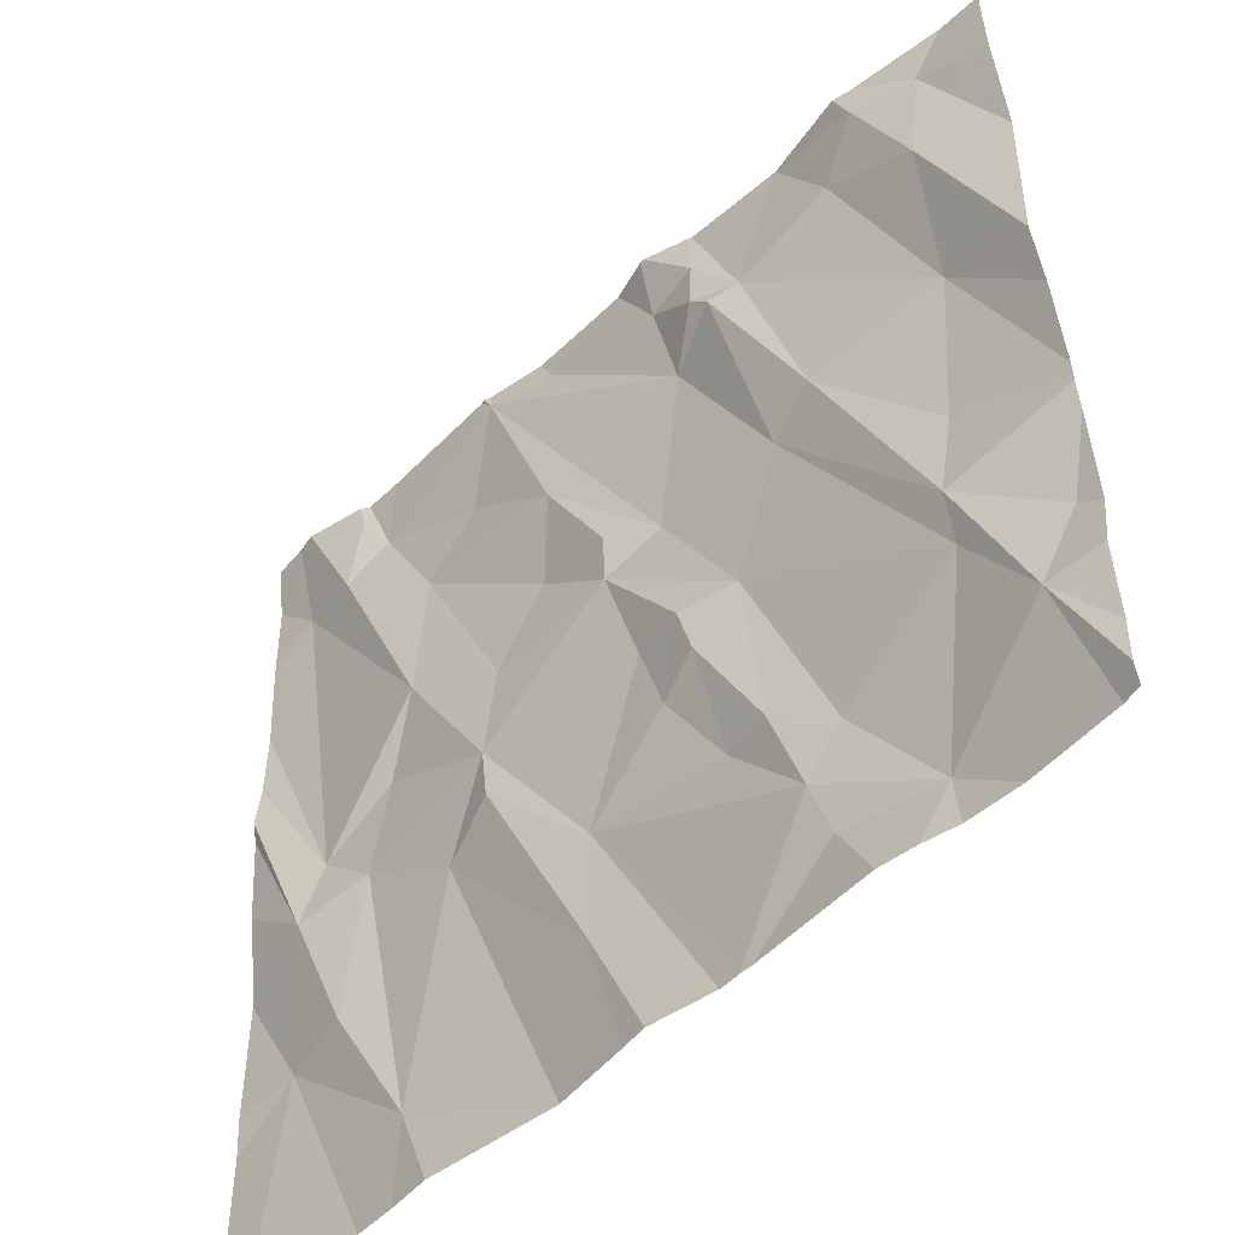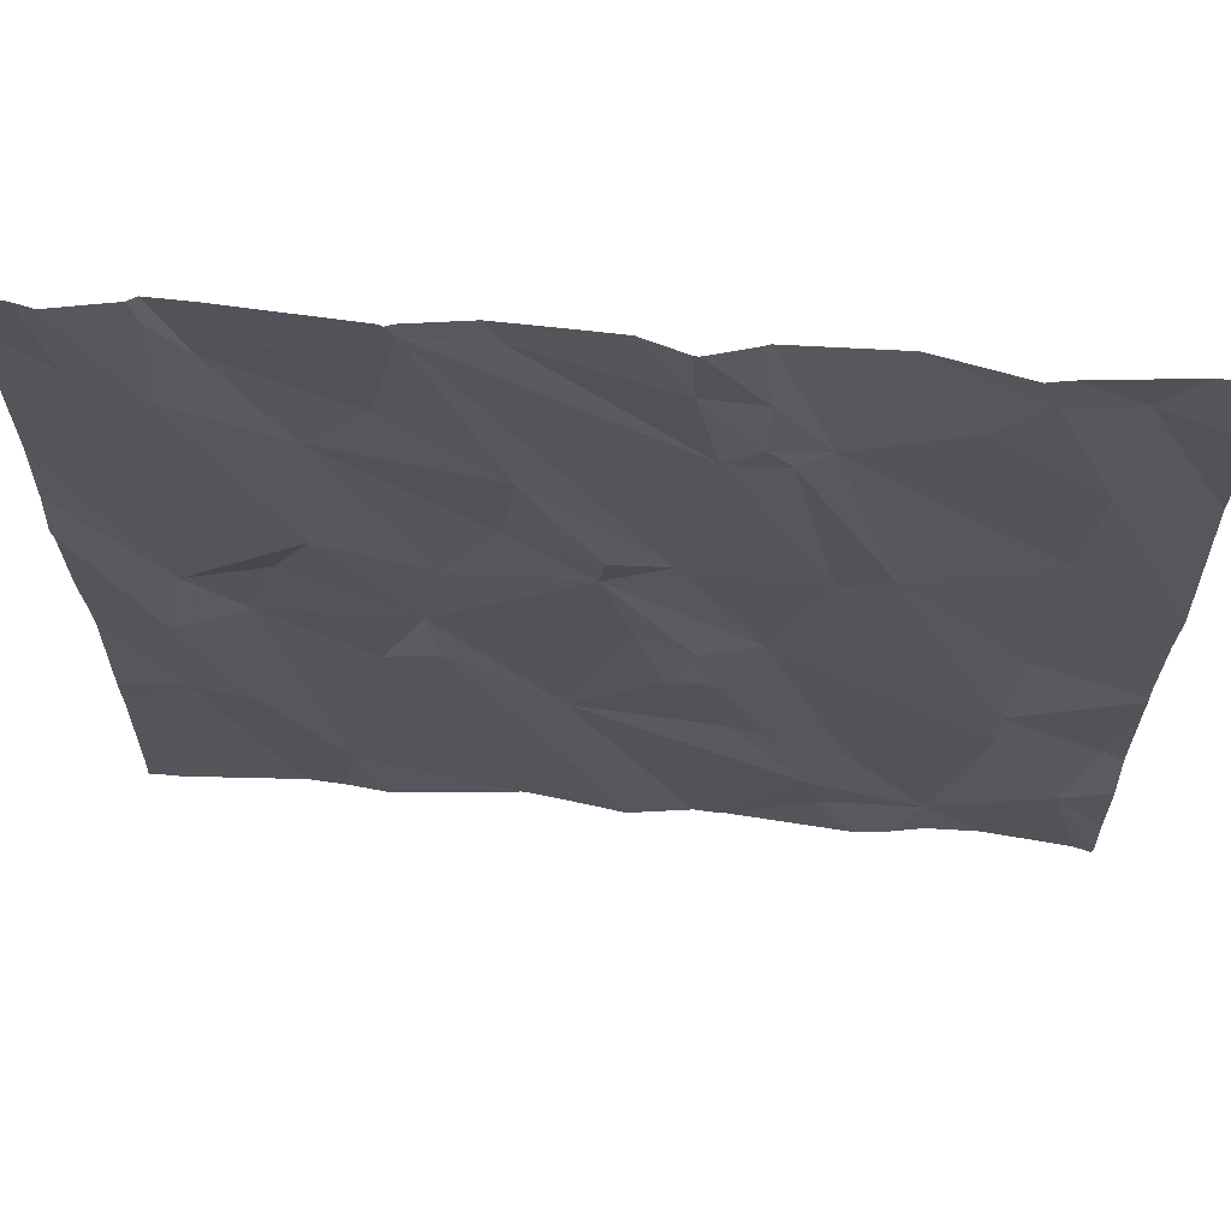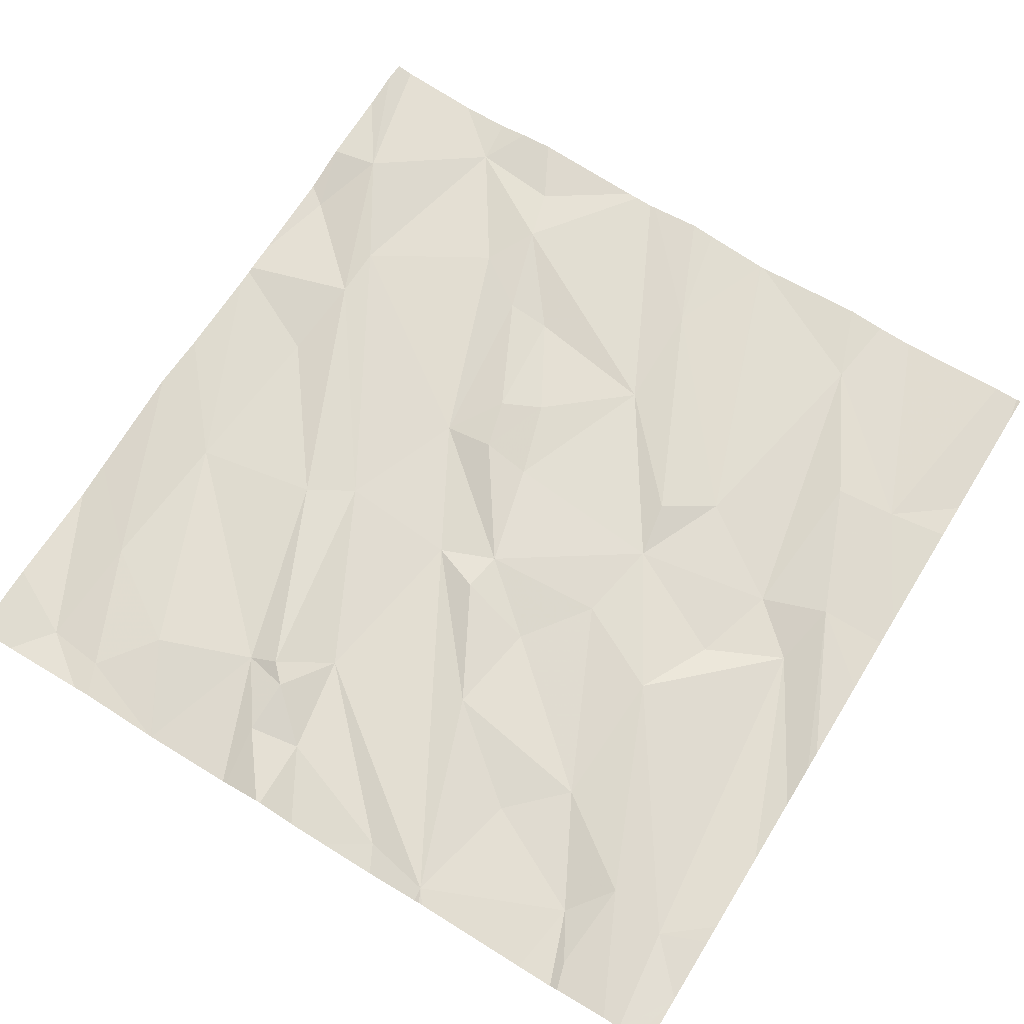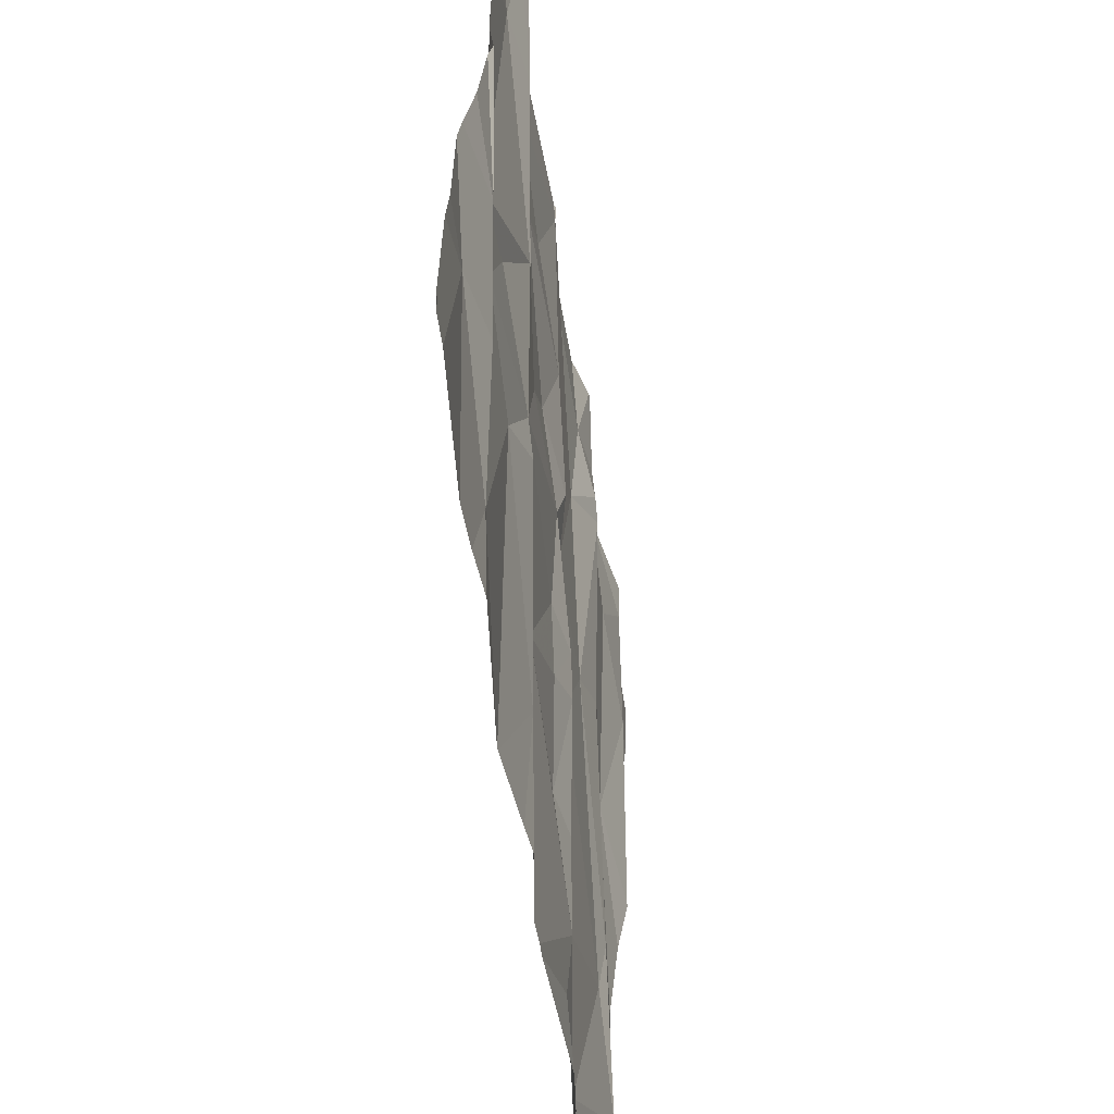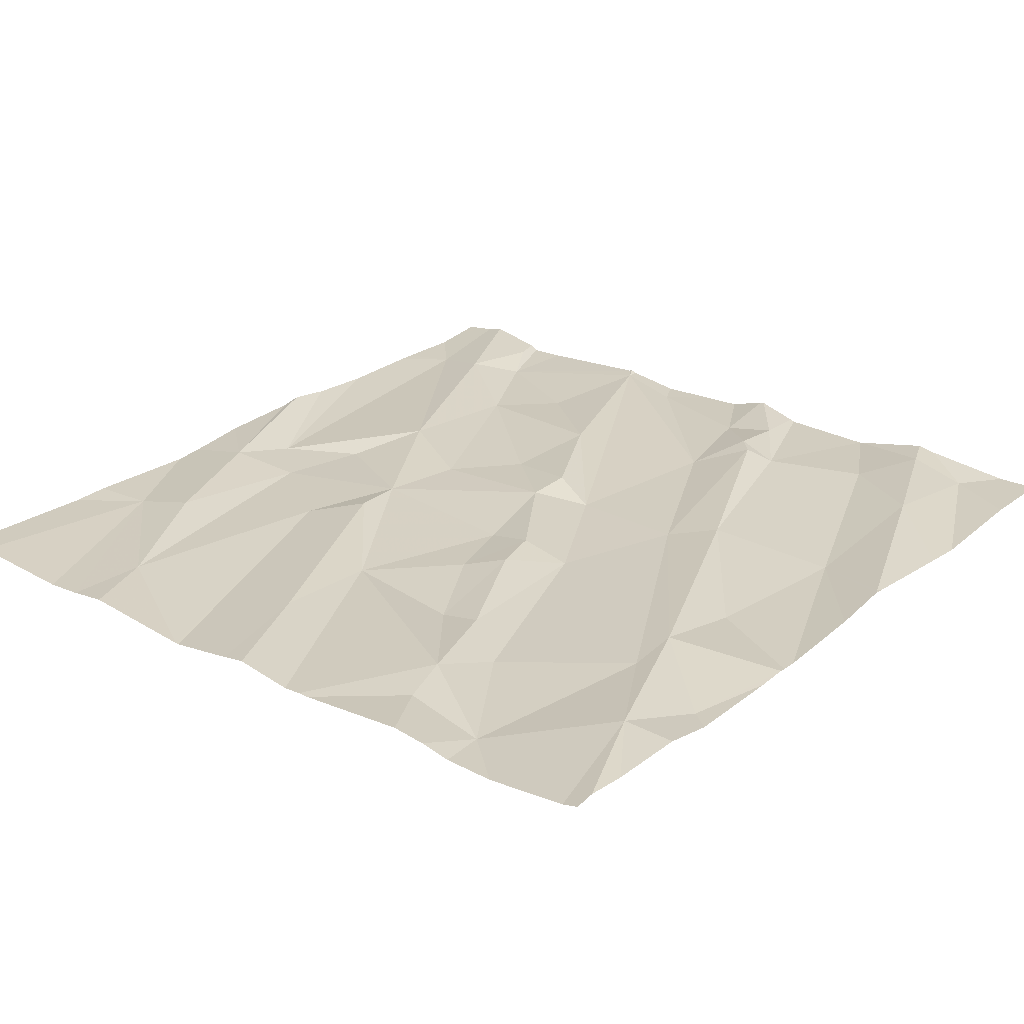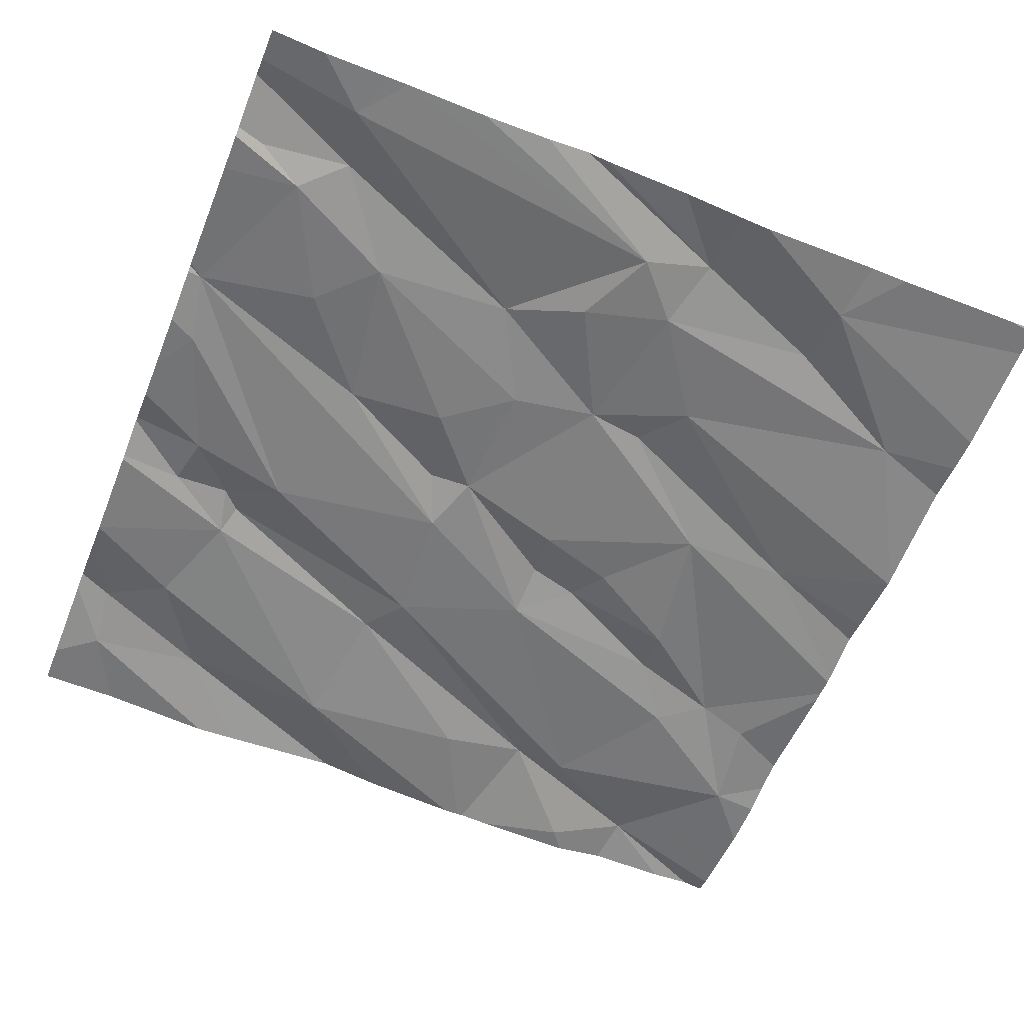
<metadata>
{"format":"obj","ext":"obj","renderer":"f3d","projection":"perspective","resolution":1024,"background":"white","views":[{"elev":-51.4,"azim":45.5,"up":"+Y"},{"elev":63.1,"azim":5.9,"up":"+Y"},{"elev":71.2,"azim":-148.3,"up":"+Z"},{"elev":-61.3,"azim":-81.0,"up":"+Y"},{"elev":23.0,"azim":39.6,"up":"+Z"},{"elev":-56.9,"azim":-111.8,"up":"+Z"}]}
</metadata>
<code>
v -116 277.5 501.1
v -116 277.5 501.1
v -114.9 277.5 501.1
v -115.7 277.5 501.1
v -114.4 276.3 501
v -115.9 277.5 501.1
v -115.9 275.8 501
v -115.7 277.5 501.1
v -116.2 276 501
v -114.9 275.7 501
v -114.5 277.5 501.1
v -115 275.8 501
v -115.4 275.8 501
v -116.1 277.5 501.1
v -114.7 275.7 501
v -115.4 276.1 501
v -114.9 275.6 501
v -114.5 275.9 501
v -115.1 275.6 501
v -115.1 277.5 501.1
v -115.3 275.6 501
v -115.2 275.6 501
v -114.4 276 501
v -114.4 275.9 501
v -114.4 276.2 501
v -115.8 276.2 501
v -116 276.4 501
v -115.7 276.5 501.1
v -116.1 276.4 501.1
v -116 276.1 501.1
v -115.7 276.3 501.1
v -115.1 276.4 501
v -114.9 275.9 501
v -115 276 501
v -115.1 276 501
v -115.2 276.3 501
v -115.2 276.3 501.1
v -114.6 276.1 501
v -115 276.7 501
v -115.2 276.4 501.1
v -115.3 276.4 501
v -114.6 276.2 501
v -115.1 275.6 501
v -115.8 275.6 501
v -115.9 275.6 501
v -114.6 276.4 501
v -114.4 276 501
v -114.4 275.7 501
v -115.7 277.5 501.1
v -116.2 277.5 501.1
v -116.2 277.5 501.1
v -114.4 276.3 501
v -116 277.3 501.1
v -115.8 277.1 501.1
v -116 277.2 501.1
v -116.2 277.3 501.1
v -115.8 276.8 501.1
v -116.1 276.5 501
v -115.7 277.2 501.1
v -115.5 277 501.1
v -116 277.4 501.1
v -115.7 277.5 501.1
v -115.5 276.8 501.1
v -114.4 275.6 501
v -115.9 276.6 501.1
v -115.6 276.6 501.1
v -115.4 276.8 501.1
v -115.2 276.7 501
v -115.4 276.7 501.1
v -115.1 277.2 501.1
v -115.2 277.3 501.1
v -115 277.2 501.1
v -115.1 277.3 501.1
v -114.9 276.8 501.1
v -115.2 277.1 501.1
v -115.5 277.4 501.1
v -115.1 277.2 501.1
v -114.8 277.3 501.1
v -114.4 276.7 501.1
v -116.2 275.6 501
v -115.4 275.6 501
v -114.6 276.8 501
v -114.6 277.1 501.1
v -114.5 277.4 501.1
v -115.5 275.6 501
v -116 275.6 501
v -114.7 277.4 501.1
v -116.3 276.3 501
v -116.3 276.3 501
v -114.9 277.5 501.1
v -116.3 275.6 501
v -116.3 276 501
v -116.3 275.9 501
v -116.3 276.5 501.1
v -116.3 276.7 501.1
v -116.3 277.2 501.1
v -116.3 277 501.1
v -116.3 276.8 501.1
v -116.3 277.2 501.1
v -116.3 276.7 501.1
v -116.3 277.4 501.1
v -114.4 276.7 501.1
v -114.4 276.7 501.1
v -114.4 276.4 501
v -114.4 277 501
v -114.4 277.1 501
v -114.4 277.3 501.1
v -114.4 276.7 501.1
v -114.4 276.7 501.1
v -114.4 276.6 501
v -115.5 275.6 501
v -114.8 275.6 501
v -114.7 275.6 501
v -114.6 275.6 501
v -115.5 275.6 501
v -115.2 275.6 501
v -114.4 275.6 501
v -116.3 275.6 501
v -116.3 275.6 501
v -114.6 275.6 501
v -114.6 275.6 501
v -114.4 275.6 501
v -115.5 277.5 501.1
v -115.3 277.5 501.1
v -115.2 277.5 501.1
v -115.1 277.5 501.1
v -115.4 277.5 501.1
v -115.2 277.5 501.1
v -114.7 277.5 501.1
v -114.7 277.5 501.1
v -114.9 277.5 501.1
v -116.3 277.5 501.1
v -116.3 277.5 501.1
v -114.4 277.5 501.1
f 126 73 20
f 125 71 73
f 10 12 43
f 12 10 15
f 124 71 125
f 123 76 127
f 15 10 17
f 114 15 120
f 20 72 90
f 111 26 115
f 28 27 26
f 9 29 88
f 26 27 7
f 103 79 109
f 9 30 29
f 7 30 9
f 26 7 85
f 45 9 86
f 113 15 112
f 91 9 93
f 28 26 31
f 27 29 30
f 30 7 27
f 13 16 31
f 34 33 32
f 28 31 16
f 16 13 22
f 37 36 35
f 33 34 12
f 39 32 38
f 32 40 37
f 33 38 32
f 32 37 34
f 16 36 41
f 31 26 13
f 12 35 16
f 43 16 116
f 35 36 16
f 35 34 37
f 36 37 40
f 12 34 35
f 15 33 12
f 46 42 52
f 38 33 15
f 38 42 39
f 15 18 38
f 1 61 2
f 47 18 24
f 112 15 17
f 18 47 42
f 52 47 25
f 42 38 18
f 102 79 103
f 54 53 55
f 57 56 58
f 58 56 96
f 59 54 60
f 111 13 26
f 53 61 55
f 25 47 23
f 54 59 53
f 57 54 55
f 62 59 60
f 57 55 56
f 29 58 98
f 54 63 60
f 2 53 6
f 51 55 50
f 23 47 24
f 57 65 28
f 58 65 57
f 28 66 57
f 66 63 54
f 27 28 65
f 65 58 27
f 81 13 111
f 29 27 58
f 57 66 54
f 68 67 69
f 40 41 36
f 63 69 67
f 72 73 70
f 68 39 75
f 76 62 75
f 77 70 75
f 71 70 73
f 75 62 68
f 77 72 70
f 75 71 76
f 60 68 62
f 32 68 69
f 39 68 32
f 60 67 68
f 60 63 67
f 69 40 32
f 28 41 69
f 69 66 28
f 41 28 16
f 41 40 69
f 90 78 3
f 72 77 74
f 77 75 39
f 39 74 77
f 63 66 69
f 75 70 71
f 14 61 1
f 82 72 74
f 82 79 83
f 82 46 5
f 84 83 105
f 78 82 83
f 83 79 102
f 21 13 81
f 74 46 82
f 39 42 74
f 42 46 74
f 49 62 76
f 82 78 72
f 22 13 21
f 108 82 110
f 84 87 83
f 78 83 87
f 53 62 8
f 53 59 62
f 50 61 14
f 61 53 2
f 49 76 123
f 73 72 20
f 76 71 124
f 125 73 128
f 87 84 129
f 3 87 131
f 24 18 48
f 88 29 94
f 89 9 88
f 17 10 19
f 4 62 49
f 5 46 52
f 80 91 118
f 92 9 89
f 52 42 47
f 93 9 92
f 94 29 95
f 19 10 43
f 95 29 100
f 43 12 16
f 96 56 99
f 97 58 96
f 117 15 121
f 98 58 97
f 6 53 8
f 80 9 91
f 99 56 101
f 100 29 98
f 48 18 64
f 64 18 117
f 101 56 51
f 8 62 4
f 104 82 5
f 86 9 80
f 105 83 102
f 106 84 105
f 11 107 134
f 85 7 44
f 45 7 9
f 107 84 106
f 11 84 107
f 108 79 82
f 109 79 108
f 3 78 87
f 110 82 104
f 44 7 45
f 115 26 85
f 116 16 22
f 117 18 15
f 90 72 78
f 50 55 61
f 118 91 119
f 120 15 113
f 121 15 114
f 51 56 55
f 122 64 117
f 127 76 124
f 128 73 126
f 129 84 11
f 130 87 129
f 131 87 130
f 132 101 51
f 133 101 132

</code>
